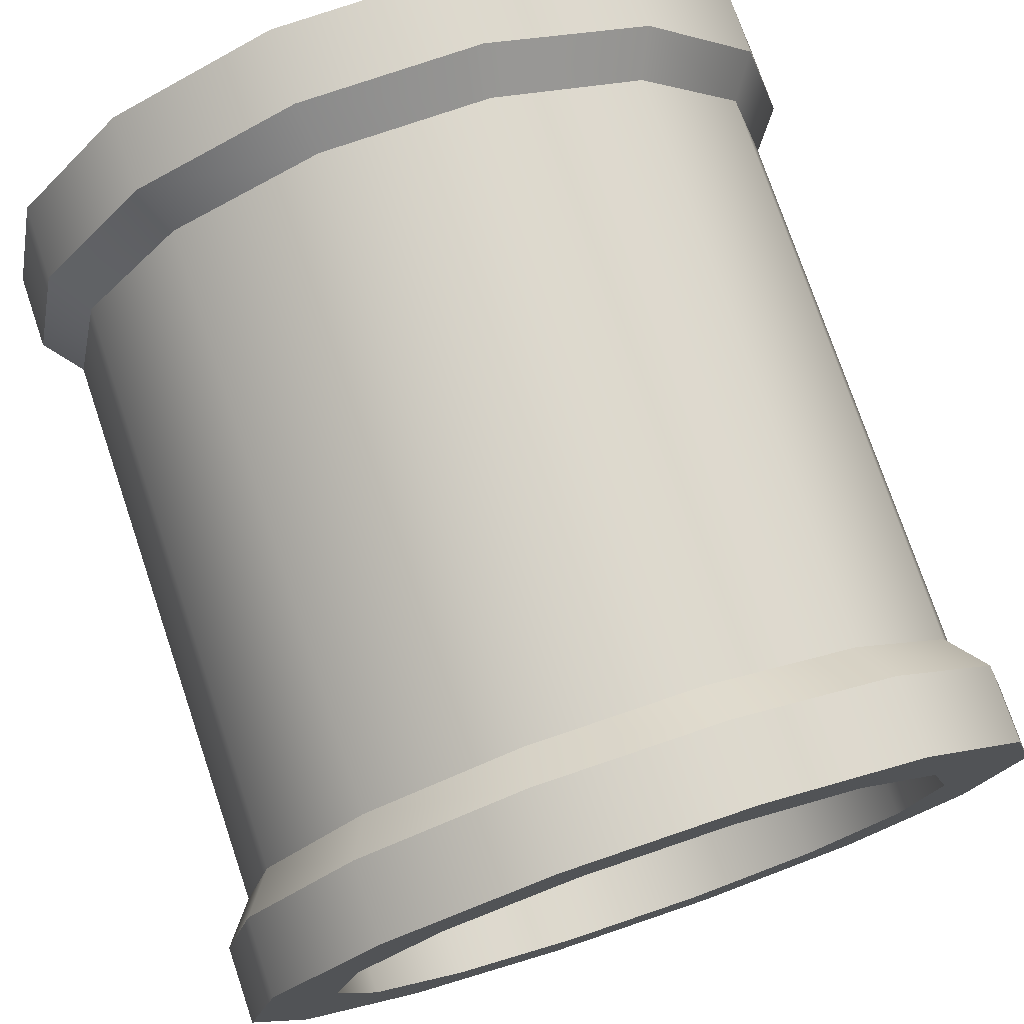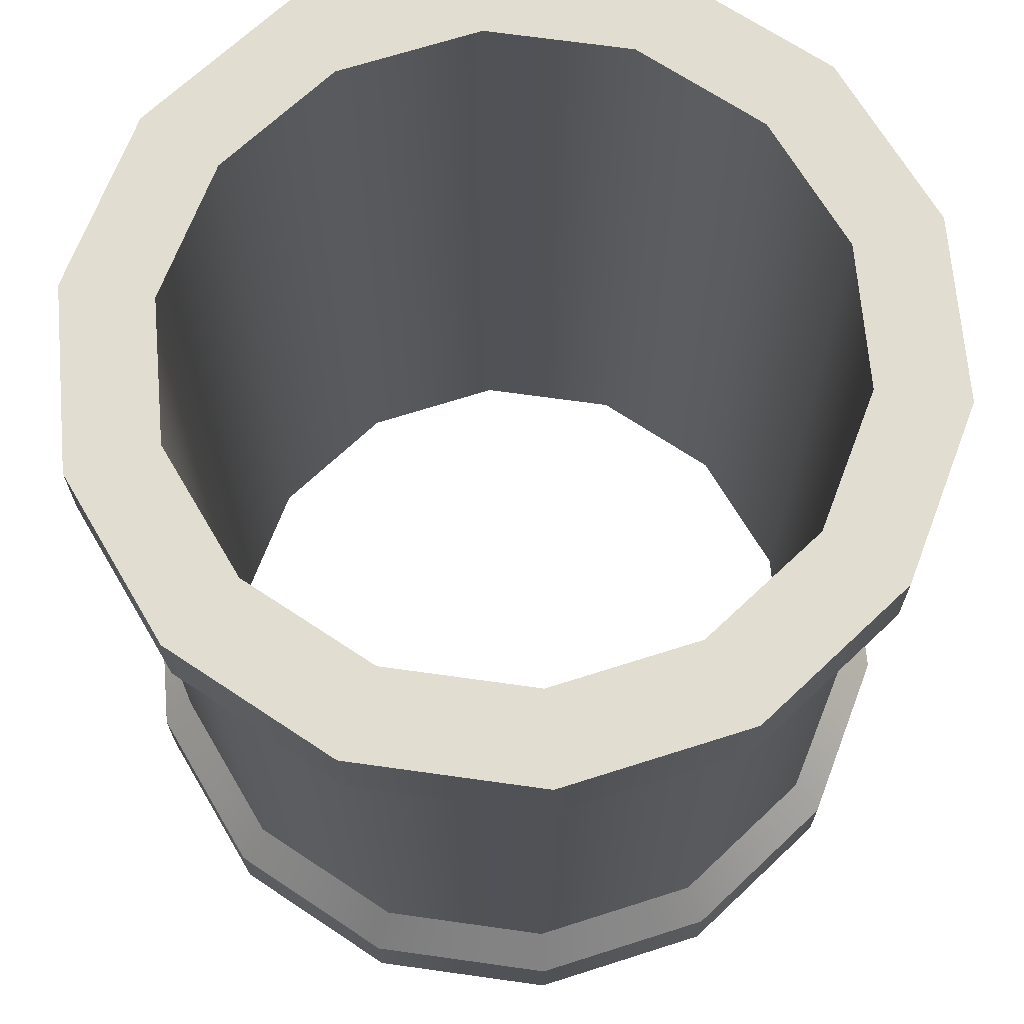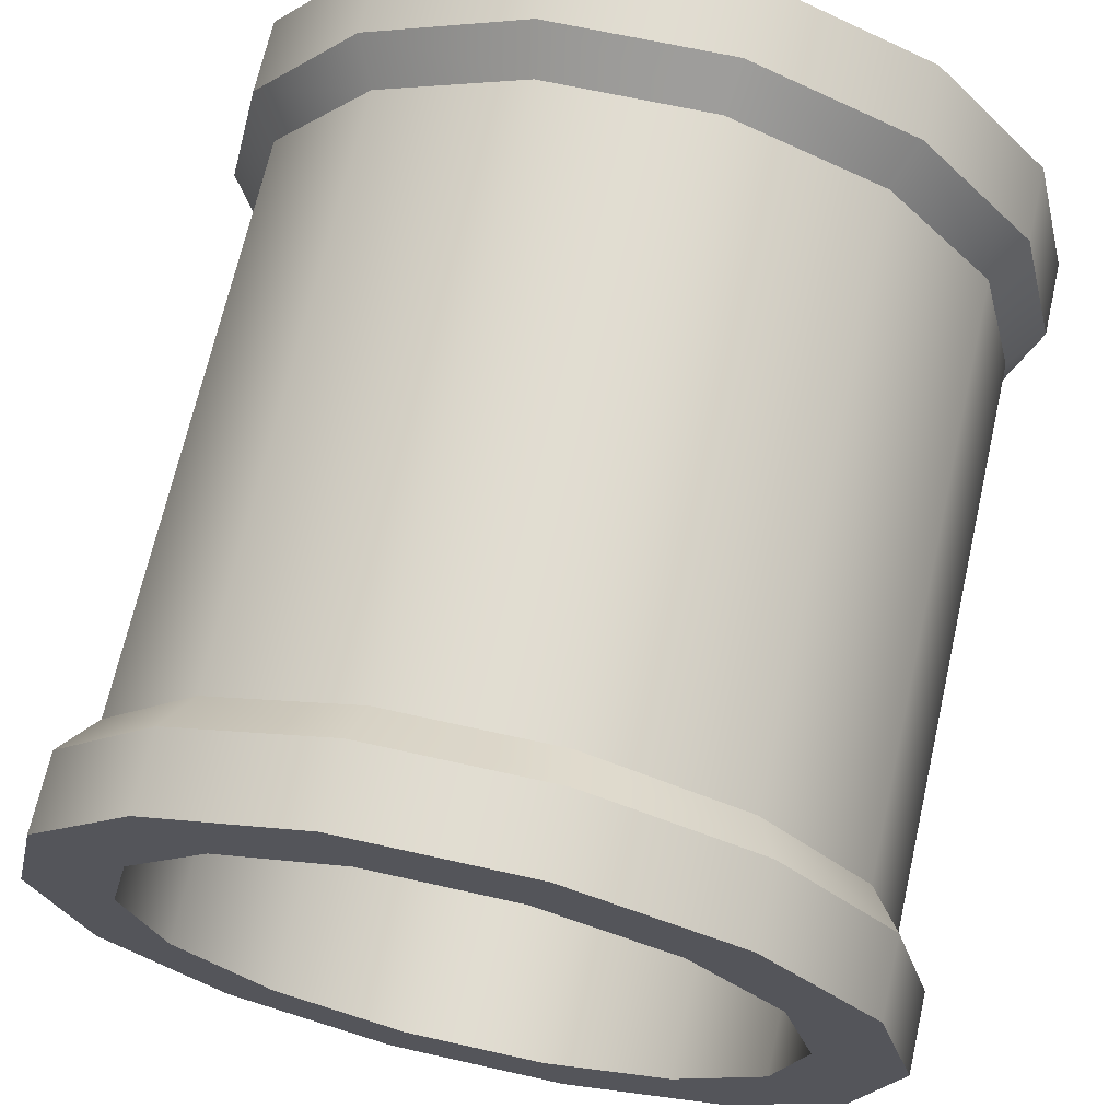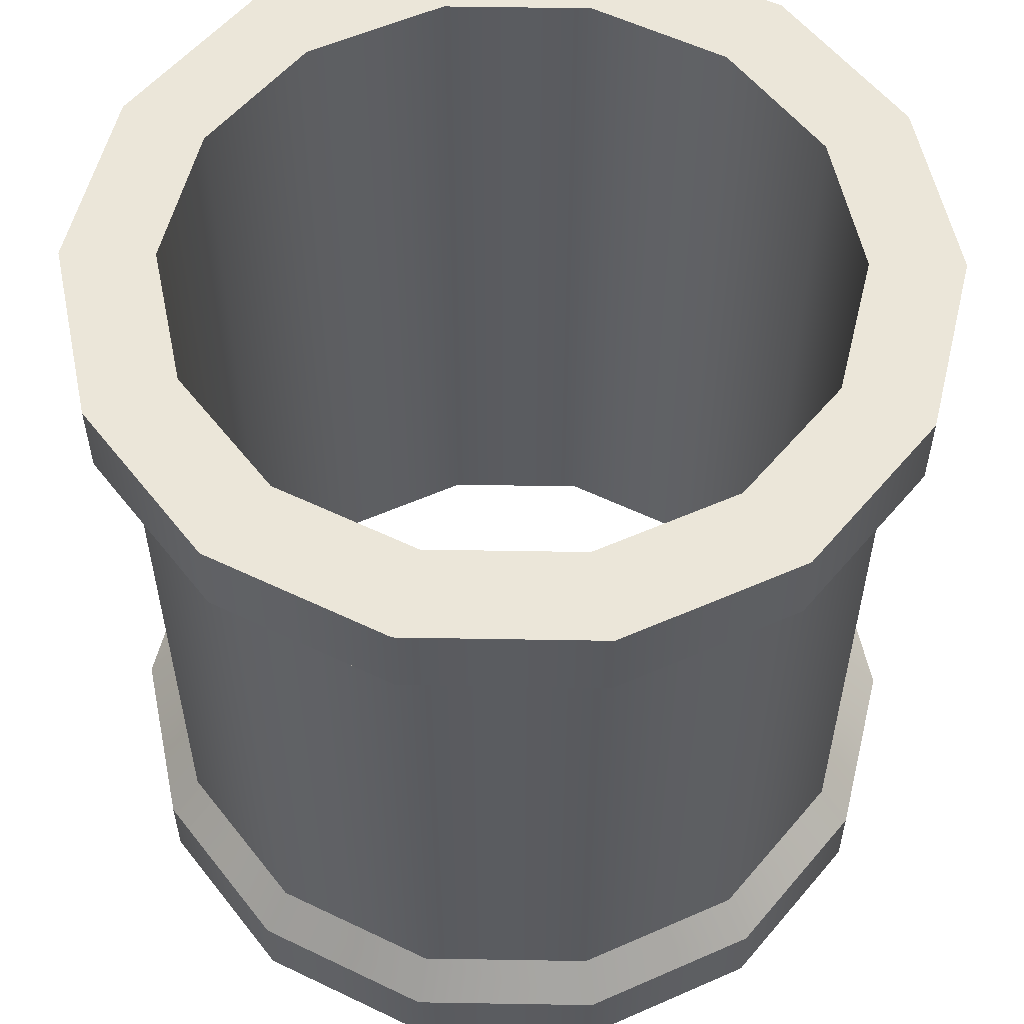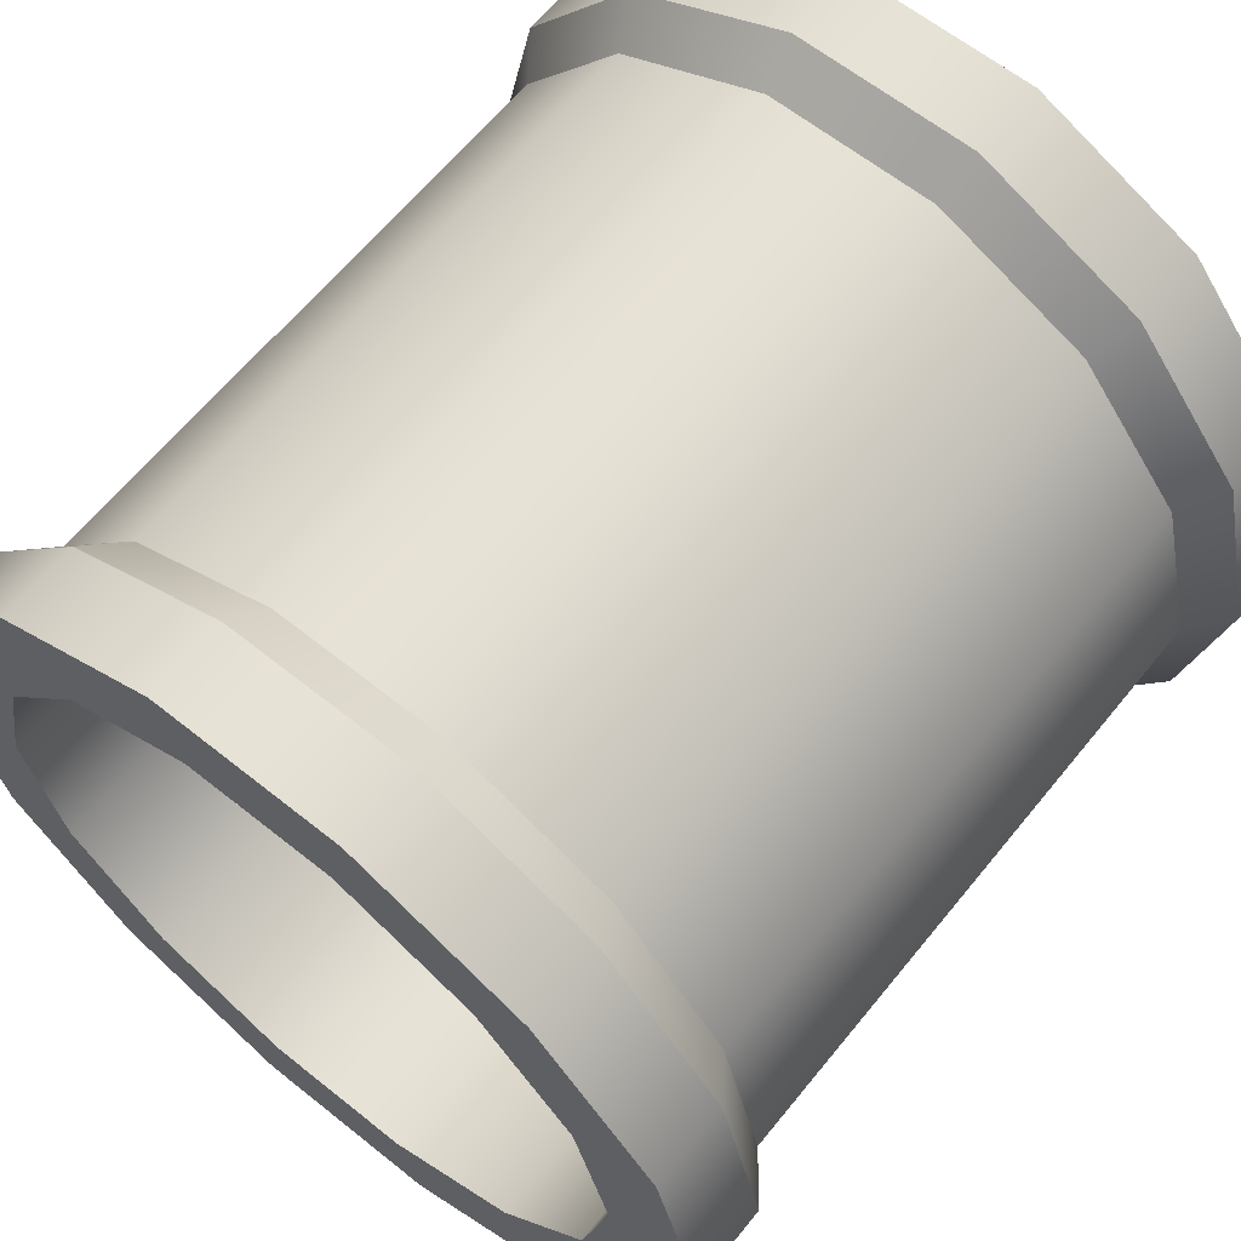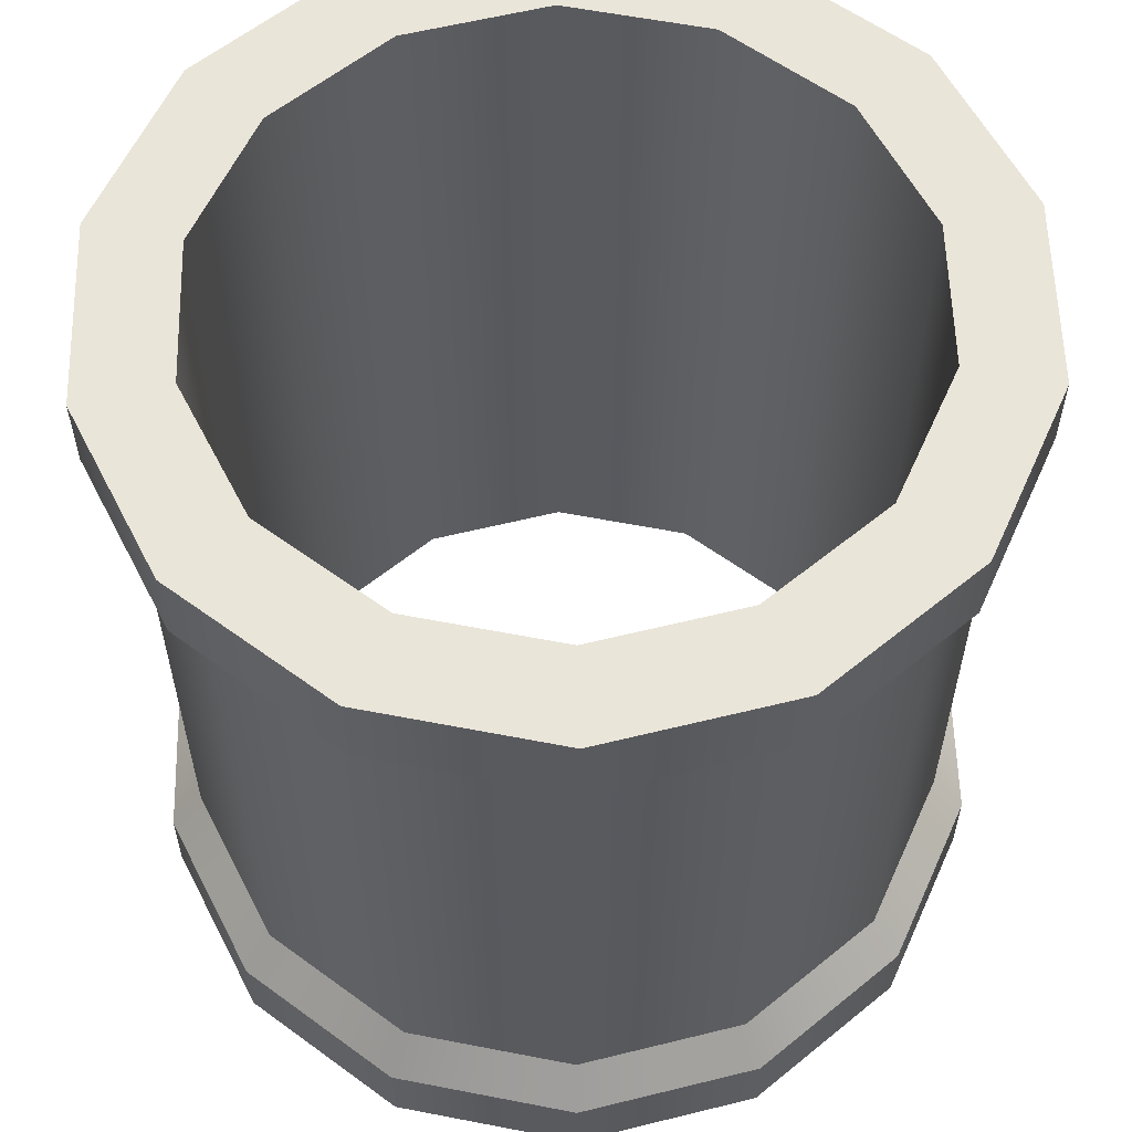
<metadata>
{"format":"obj","ext":"obj","renderer":"f3d","projection":"perspective","resolution":1024,"background":"white","views":[{"elev":75.6,"azim":161.3,"up":"+Y"},{"elev":68.6,"azim":-70.0,"up":"+Z"},{"elev":68.9,"azim":-167.2,"up":"+Y"},{"elev":56.2,"azim":77.3,"up":"+Z"},{"elev":63.8,"azim":-140.9,"up":"+Y"},{"elev":58.5,"azim":-15.2,"up":"+Z"}]}
</metadata>
<code>
g Concrete_Cylinder_1B
v -0.2079 1.95 0.8114
v 0.2371 1.943 1
v -0.2079 1.95 1
v 0.2371 1.943 0.8114
v 0.6351 1.744 1
v 0.6351 1.744 0.8114
v 0.9074 1.392 1
v 0.9074 1.392 0.8114
v 0.9999 0.9565 1
v 0.9999 0.9565 0.8114
v 0.8944 0.5242 1
v 0.8944 0.5242 0.8114
v 0.6117 0.1804 1
v 0.6117 0.1804 0.8114
v 0.2079 -0.006657 1
v 0.2079 -0.006657 0.8114
v 0.2079 -0.006657 0.8114
v -0.2371 1.192e-07 1
v 0.2079 -0.006657 1
v -0.2371 1.192e-07 0.8114
v -0.6351 0.1991 1
v -0.6351 0.1991 0.8114
v -0.9074 0.5511 1
v -0.9074 0.5511 0.8114
v -0.9999 0.9864 1
v -0.9999 0.9864 0.8114
v -0.8944 1.419 1
v -0.8944 1.419 0.8114
v -0.6117 1.763 1
v -0.6117 1.763 0.8114
v -0.2079 1.95 1
v -0.2079 1.95 0.8114
v -0.1631 1.739 -1
v -0.4799 1.592 1
v -0.1631 1.739 1
v -0.4799 1.592 -1
v -0.7016 1.322 1
v -0.7016 1.322 -1
v -0.7844 0.9832 1
v -0.7844 0.9832 -1
v -0.7118 0.6417 1
v -0.7118 0.6417 -1
v -0.4982 0.3655 1
v -0.4982 0.3655 -1
v -0.186 0.2094 1
v -0.186 0.2094 -1
v 0.1631 0.2041 1
v 0.1631 0.2041 -1
v 0.1631 0.2041 -1
v 0.4799 0.3509 1
v 0.1631 0.2041 1
v 0.4799 0.3509 -1
v 0.7016 0.6206 1
v 0.7016 0.6206 -1
v 0.7844 0.9598 1
v 0.7844 0.9598 -1
v 0.7118 1.301 1
v 0.7118 1.301 -1
v 0.4982 1.577 1
v 0.4982 1.577 -1
v 0.186 1.734 1
v 0.186 1.734 -1
v -0.1631 1.739 1
v -0.1631 1.739 -1
v -0.6117 1.763 -0.8114
v -0.2079 1.95 -0.8114
v -0.1913 1.871 -0.7136
v -0.5628 1.699 -0.7136
v -0.8944 1.419 -0.8114
v -0.8229 1.383 -0.7136
v -0.9999 0.9864 -0.8114
v -0.9199 0.9853 -0.7136
v -0.9074 0.5511 -0.8114
v -0.8348 0.5847 -0.7136
v -0.6351 0.1991 -0.8114
v -0.5843 0.2608 -0.7136
v -0.2371 0 -0.8114
v -0.2181 0.07768 -0.7136
v 0.2079 -0.006658 -0.8114
v 0.1913 0.07155 -0.7136
v -0.5628 1.699 -0.7136
v -0.1913 1.871 -0.7136
v -0.1913 1.871 0.7136
v -0.5628 1.699 0.7136
v -0.8229 1.383 -0.7136
v -0.8229 1.383 0.7136
v -0.9199 0.9853 -0.7136
v -0.9199 0.9853 0.7136
v -0.8348 0.5847 -0.7136
v -0.8348 0.5847 0.7136
v -0.5843 0.2608 -0.7136
v -0.5843 0.2608 0.7136
v -0.2181 0.07768 -0.7136
v -0.2181 0.07768 0.7136
v 0.1913 0.07155 -0.7136
v 0.1913 0.07155 0.7136
v 0.6117 0.1804 -0.8114
v 0.2079 -0.006658 -0.8114
v 0.1913 0.07155 -0.7136
v 0.5628 0.2437 -0.7136
v 0.8944 0.5242 -0.8114
v 0.8229 0.5599 -0.7136
v 0.9999 0.9565 -0.8114
v 0.9199 0.9577 -0.7136
v 0.9074 1.392 -0.8114
v 0.8348 1.358 -0.7136
v 0.6351 1.744 -0.8114
v 0.5843 1.682 -0.7136
v 0.2371 1.943 -0.8114
v 0.2181 1.865 -0.7136
v -0.2079 1.95 -0.8114
v -0.1913 1.871 -0.7136
v 0.5628 0.2437 -0.7136
v 0.1913 0.07155 -0.7136
v 0.1913 0.07155 0.7136
v 0.5628 0.2437 0.7136
v 0.8229 0.5599 -0.7136
v 0.8229 0.5599 0.7136
v 0.9199 0.9577 -0.7136
v 0.9199 0.9577 0.7136
v 0.8348 1.358 -0.7136
v 0.8348 1.358 0.7136
v 0.5843 1.682 -0.7136
v 0.5843 1.682 0.7136
v 0.2181 1.865 -0.7136
v 0.2181 1.865 0.7136
v -0.1913 1.871 -0.7136
v -0.1913 1.871 0.7136
v -0.5628 1.699 0.7136
v -0.1913 1.871 0.7136
v -0.2079 1.95 0.8114
v -0.6117 1.763 0.8114
v -0.8229 1.383 0.7136
v -0.8944 1.419 0.8114
v -0.9199 0.9853 0.7136
v -0.9999 0.9864 0.8114
v -0.8348 0.5847 0.7136
v -0.9074 0.5511 0.8114
v -0.5843 0.2608 0.7136
v -0.6351 0.1991 0.8114
v -0.2181 0.07768 0.7136
v -0.2371 1.192e-07 0.8114
v 0.1913 0.07155 0.7136
v 0.2079 -0.006657 0.8114
v 0.5628 0.2437 0.7136
v 0.1913 0.07155 0.7136
v 0.2079 -0.006657 0.8114
v 0.6117 0.1804 0.8114
v 0.8229 0.5599 0.7136
v 0.8944 0.5242 0.8114
v 0.9199 0.9577 0.7136
v 0.9999 0.9565 0.8114
v 0.8348 1.358 0.7136
v 0.9074 1.392 0.8114
v 0.5843 1.682 0.7136
v 0.6351 1.744 0.8114
v 0.2181 1.865 0.7136
v 0.2371 1.943 0.8114
v -0.1913 1.871 0.7136
v -0.2079 1.95 0.8114
v -0.2079 1.95 -1
v 0.2371 1.943 -0.8114
v -0.2079 1.95 -0.8114
v 0.2371 1.943 -1
v 0.6351 1.744 -0.8114
v 0.6351 1.744 -1
v 0.9074 1.392 -0.8114
v 0.9074 1.392 -1
v 0.9999 0.9565 -0.8114
v 0.9999 0.9565 -1
v 0.8944 0.5242 -0.8114
v 0.8944 0.5242 -1
v 0.6117 0.1804 -0.8114
v 0.6117 0.1804 -1
v 0.2079 -0.006658 -0.8114
v 0.2079 -0.006658 -1
v 0.2079 -0.006658 -1
v -0.2371 0 -0.8114
v 0.2079 -0.006658 -0.8114
v -0.2371 0 -1
v -0.6351 0.1991 -0.8114
v -0.6351 0.1991 -1
v -0.9074 0.5511 -0.8114
v -0.9074 0.5511 -1
v -0.9999 0.9864 -0.8114
v -0.9999 0.9864 -1
v -0.8944 1.419 -0.8114
v -0.8944 1.419 -1
v -0.6117 1.763 -0.8114
v -0.6117 1.763 -1
v -0.2079 1.95 -0.8114
v -0.2079 1.95 -1
v 0.186 1.734 -1
v 0.2371 1.943 -1
v -0.2079 1.95 -1
v -0.1631 1.739 -1
v 0.4982 1.577 -1
v -0.6117 1.763 -1
v 0.6351 1.744 -1
v -0.4799 1.592 -1
v 0.7118 1.301 -1
v -0.8944 1.419 -1
v 0.9074 1.392 -1
v -0.7016 1.322 -1
v 0.7844 0.9598 -1
v -0.9999 0.9864 -1
v 0.9999 0.9565 -1
v -0.7844 0.9832 -1
v 0.7016 0.6206 -1
v -0.9074 0.5511 -1
v 0.8944 0.5242 -1
v -0.7118 0.6417 -1
v 0.4799 0.3509 -1
v -0.6351 0.1991 -1
v 0.6117 0.1804 -1
v -0.4982 0.3655 -1
v 0.1631 0.2041 -1
v -0.2371 0 -1
v 0.2079 -0.006658 -1
v -0.186 0.2094 -1
v -0.1631 1.739 1
v 0.2371 1.943 1
v 0.186 1.734 1
v -0.2079 1.95 1
v 0.6351 1.744 1
v -0.4799 1.592 1
v 0.4982 1.577 1
v -0.6117 1.763 1
v 0.9074 1.392 1
v -0.7016 1.322 1
v 0.7118 1.301 1
v -0.8944 1.419 1
v 0.9999 0.9565 1
v -0.7844 0.9832 1
v 0.7844 0.9598 1
v -0.9999 0.9864 1
v 0.8944 0.5242 1
v -0.7118 0.6417 1
v 0.7016 0.6206 1
v -0.9074 0.5511 1
v 0.6117 0.1804 1
v -0.4982 0.3655 1
v 0.4799 0.3509 1
v -0.6351 0.1991 1
v 0.2079 -0.006657 1
v -0.186 0.2094 1
v 0.1631 0.2041 1
v -0.2371 1.192e-07 1
g Concrete_Cylinder_1B_0
f 3 2 1
f 2 4 1
f 2 5 4
f 5 6 4
f 5 7 6
f 7 8 6
f 7 9 8
f 9 10 8
f 9 11 10
f 11 12 10
f 11 13 12
f 13 14 12
f 13 15 14
f 15 16 14
f 19 18 17
f 18 20 17
f 18 21 20
f 21 22 20
f 21 23 22
f 23 24 22
f 23 25 24
f 25 26 24
f 25 27 26
f 27 28 26
f 27 29 28
f 29 30 28
f 29 31 30
f 31 32 30
f 35 34 33
f 34 36 33
f 34 37 36
f 37 38 36
f 37 39 38
f 39 40 38
f 39 41 40
f 41 42 40
f 41 43 42
f 43 44 42
f 43 45 44
f 45 46 44
f 45 47 46
f 47 48 46
f 51 50 49
f 50 52 49
f 50 53 52
f 53 54 52
f 53 55 54
f 55 56 54
f 55 57 56
f 57 58 56
f 57 59 58
f 59 60 58
f 59 61 60
f 61 62 60
f 61 63 62
f 63 64 62
f 67 66 65
f 68 67 65
f 68 65 69
f 70 68 69
f 70 69 71
f 72 70 71
f 72 71 73
f 74 72 73
f 74 73 75
f 76 74 75
f 76 75 77
f 78 76 77
f 78 77 79
f 80 78 79
f 83 82 81
f 84 83 81
f 84 81 85
f 86 84 85
f 86 85 87
f 88 86 87
f 88 87 89
f 90 88 89
f 90 89 91
f 92 90 91
f 92 91 93
f 94 92 93
f 94 93 95
f 96 94 95
f 99 98 97
f 100 99 97
f 100 97 101
f 102 100 101
f 102 101 103
f 104 102 103
f 104 103 105
f 106 104 105
f 106 105 107
f 108 106 107
f 108 107 109
f 110 108 109
f 110 109 111
f 112 110 111
f 115 114 113
f 116 115 113
f 116 113 117
f 118 116 117
f 118 117 119
f 120 118 119
f 120 119 121
f 122 120 121
f 122 121 123
f 124 122 123
f 124 123 125
f 126 124 125
f 126 125 127
f 128 126 127
f 131 130 129
f 132 131 129
f 132 129 133
f 134 132 133
f 134 133 135
f 136 134 135
f 136 135 137
f 138 136 137
f 138 137 139
f 140 138 139
f 140 139 141
f 142 140 141
f 142 141 143
f 144 142 143
f 147 146 145
f 148 147 145
f 148 145 149
f 150 148 149
f 150 149 151
f 152 150 151
f 152 151 153
f 154 152 153
f 154 153 155
f 156 154 155
f 156 155 157
f 158 156 157
f 158 157 159
f 160 158 159
f 163 162 161
f 162 164 161
f 162 165 164
f 165 166 164
f 165 167 166
f 167 168 166
f 167 169 168
f 169 170 168
f 169 171 170
f 171 172 170
f 171 173 172
f 173 174 172
f 173 175 174
f 175 176 174
f 179 178 177
f 178 180 177
f 178 181 180
f 181 182 180
f 181 183 182
f 183 184 182
f 183 185 184
f 185 186 184
f 185 187 186
f 187 188 186
f 187 189 188
f 189 190 188
f 189 191 190
f 191 192 190
f 195 194 193
f 196 195 193
f 193 194 197
f 198 195 196
f 194 199 197
f 200 198 196
f 197 199 201
f 202 198 200
f 199 203 201
f 204 202 200
f 201 203 205
f 206 202 204
f 203 207 205
f 208 206 204
f 205 207 209
f 210 206 208
f 207 211 209
f 212 210 208
f 209 211 213
f 214 210 212
f 211 215 213
f 216 214 212
f 213 215 217
f 218 214 216
f 215 219 217
f 220 218 216
f 217 219 220
f 219 218 220
f 223 222 221
f 222 224 221
f 225 222 223
f 221 224 226
f 227 225 223
f 224 228 226
f 229 225 227
f 226 228 230
f 231 229 227
f 228 232 230
f 233 229 231
f 230 232 234
f 235 233 231
f 232 236 234
f 237 233 235
f 234 236 238
f 239 237 235
f 236 240 238
f 241 237 239
f 238 240 242
f 243 241 239
f 240 244 242
f 245 241 243
f 242 244 246
f 247 245 243
f 244 248 246
f 248 245 247
f 246 248 247

</code>
